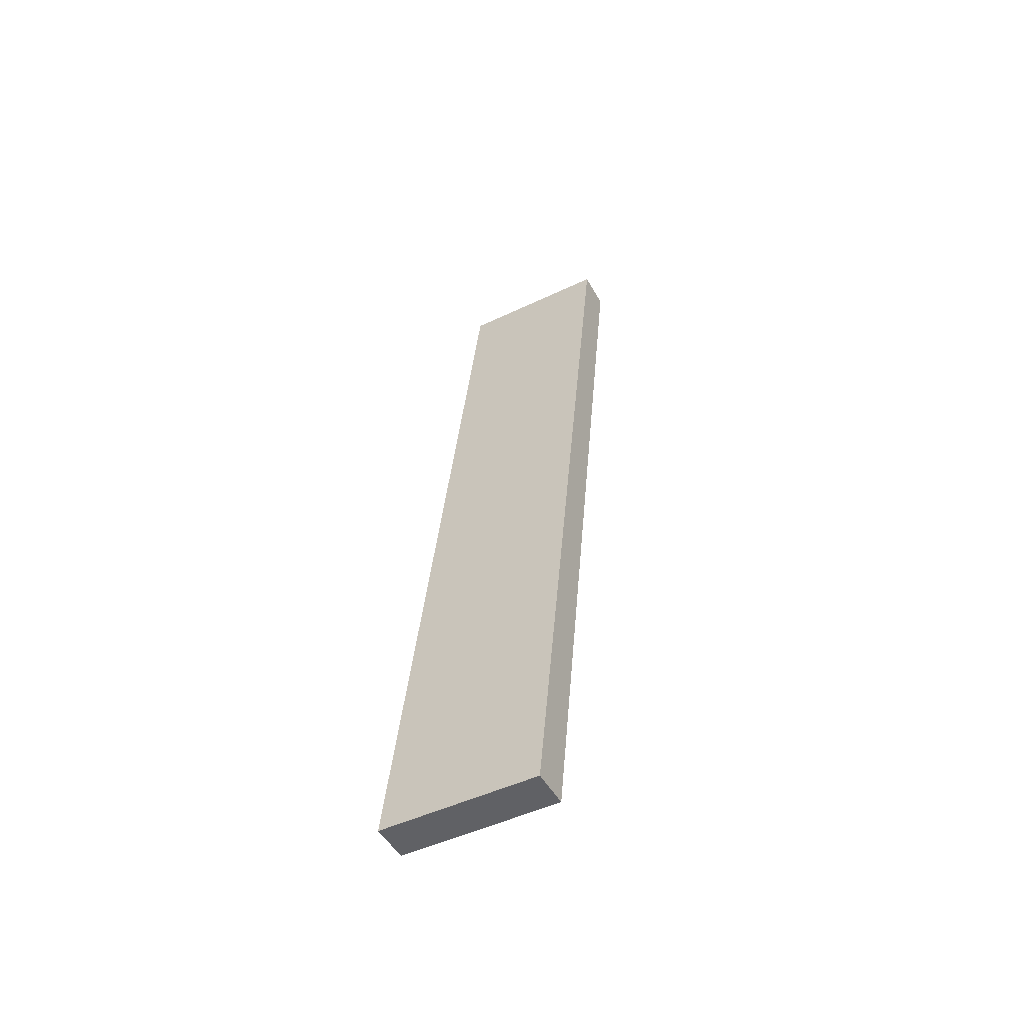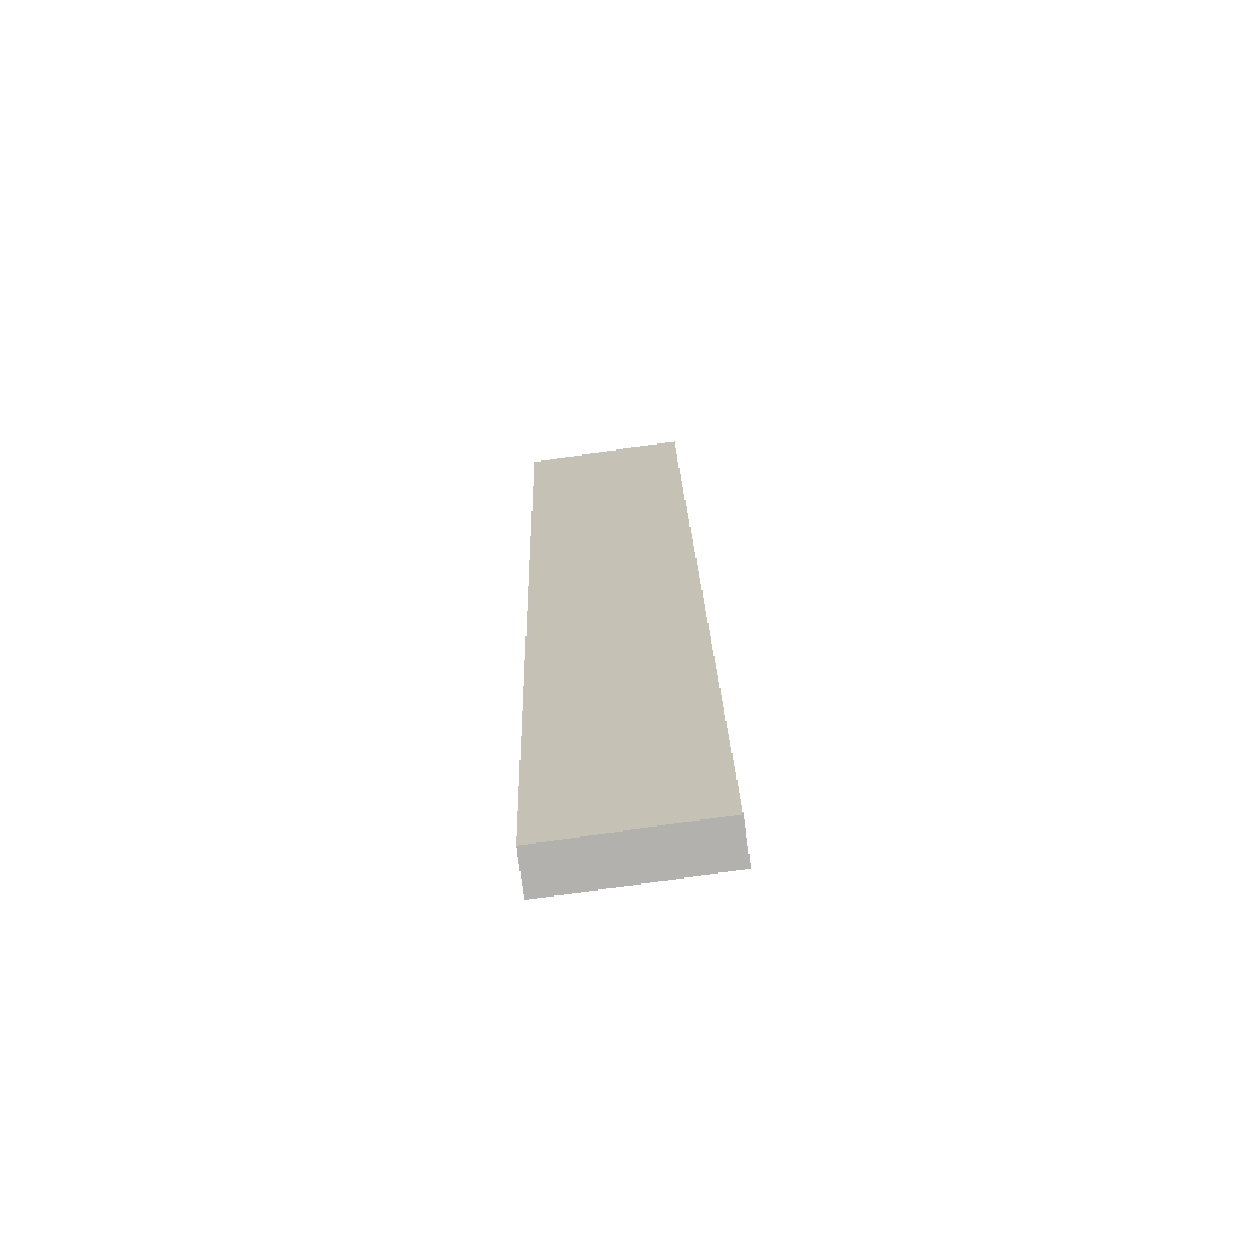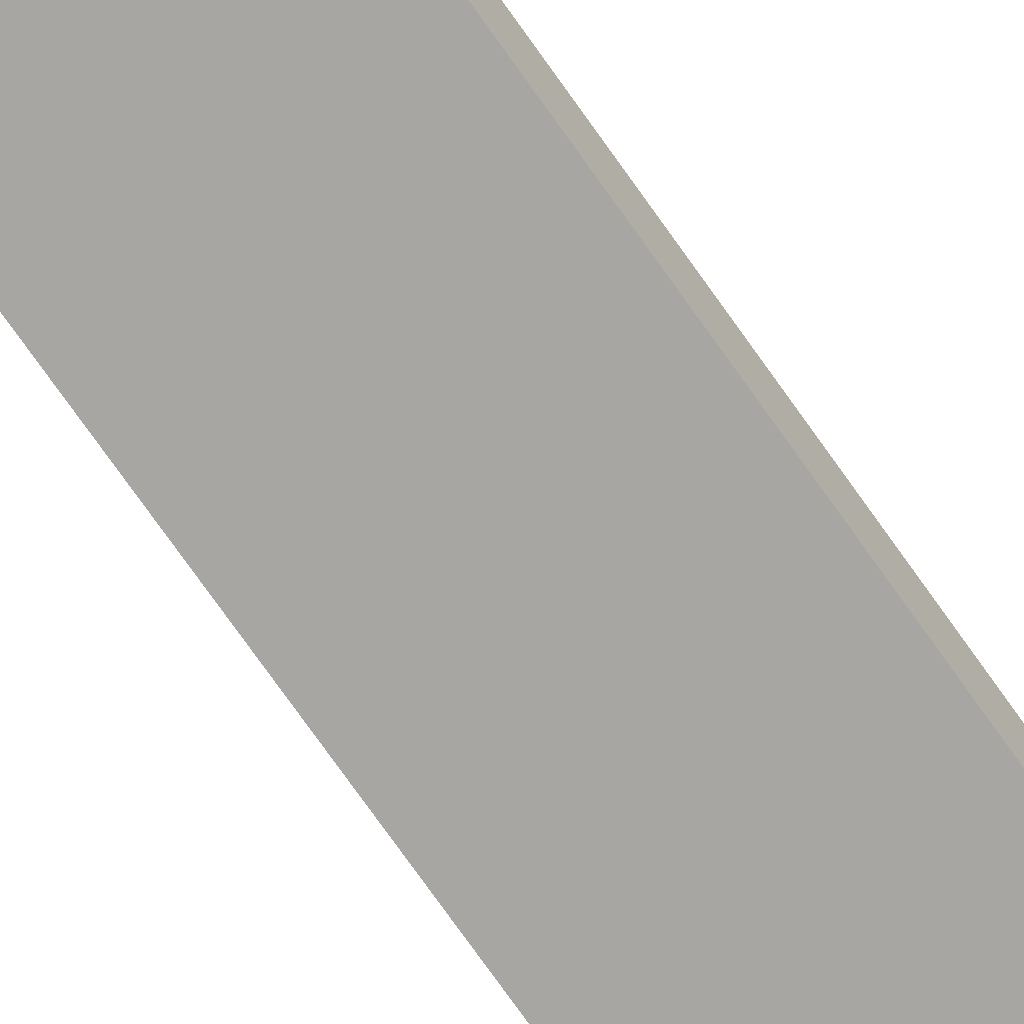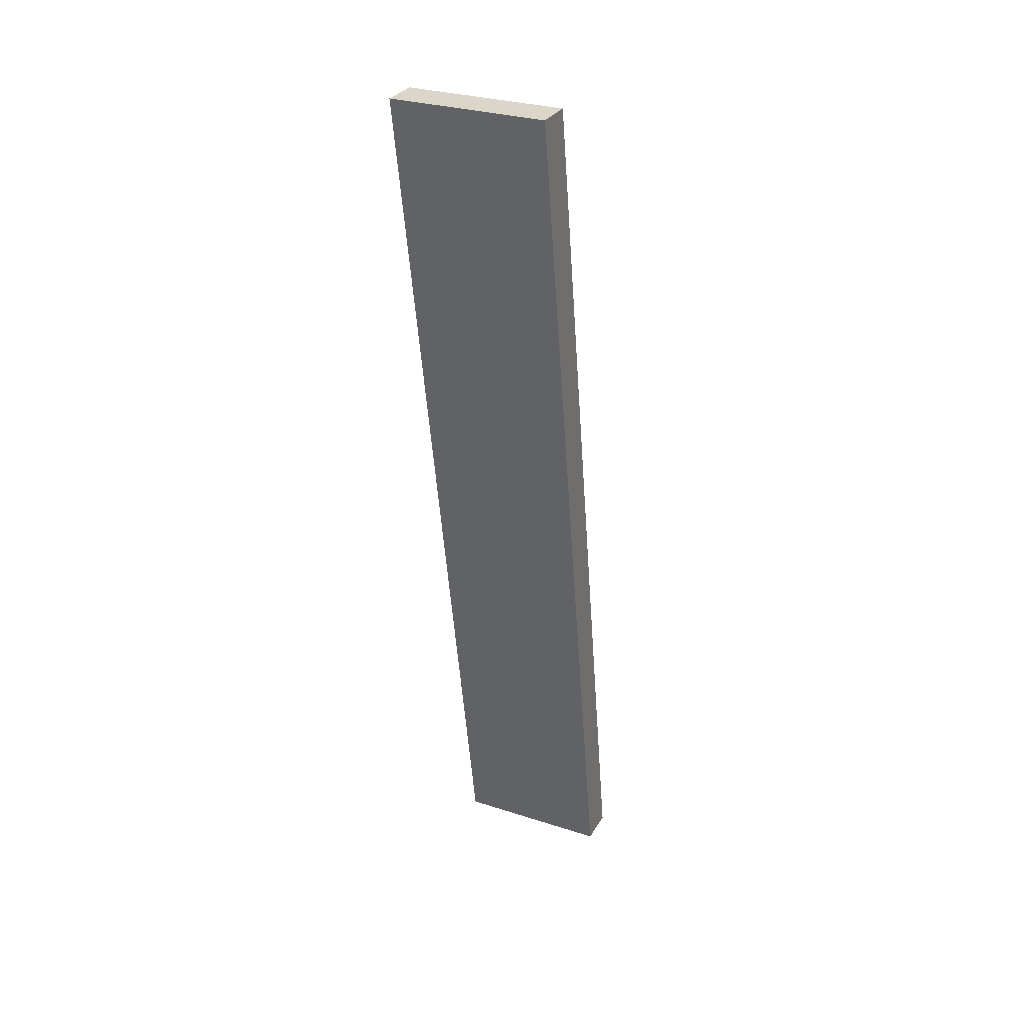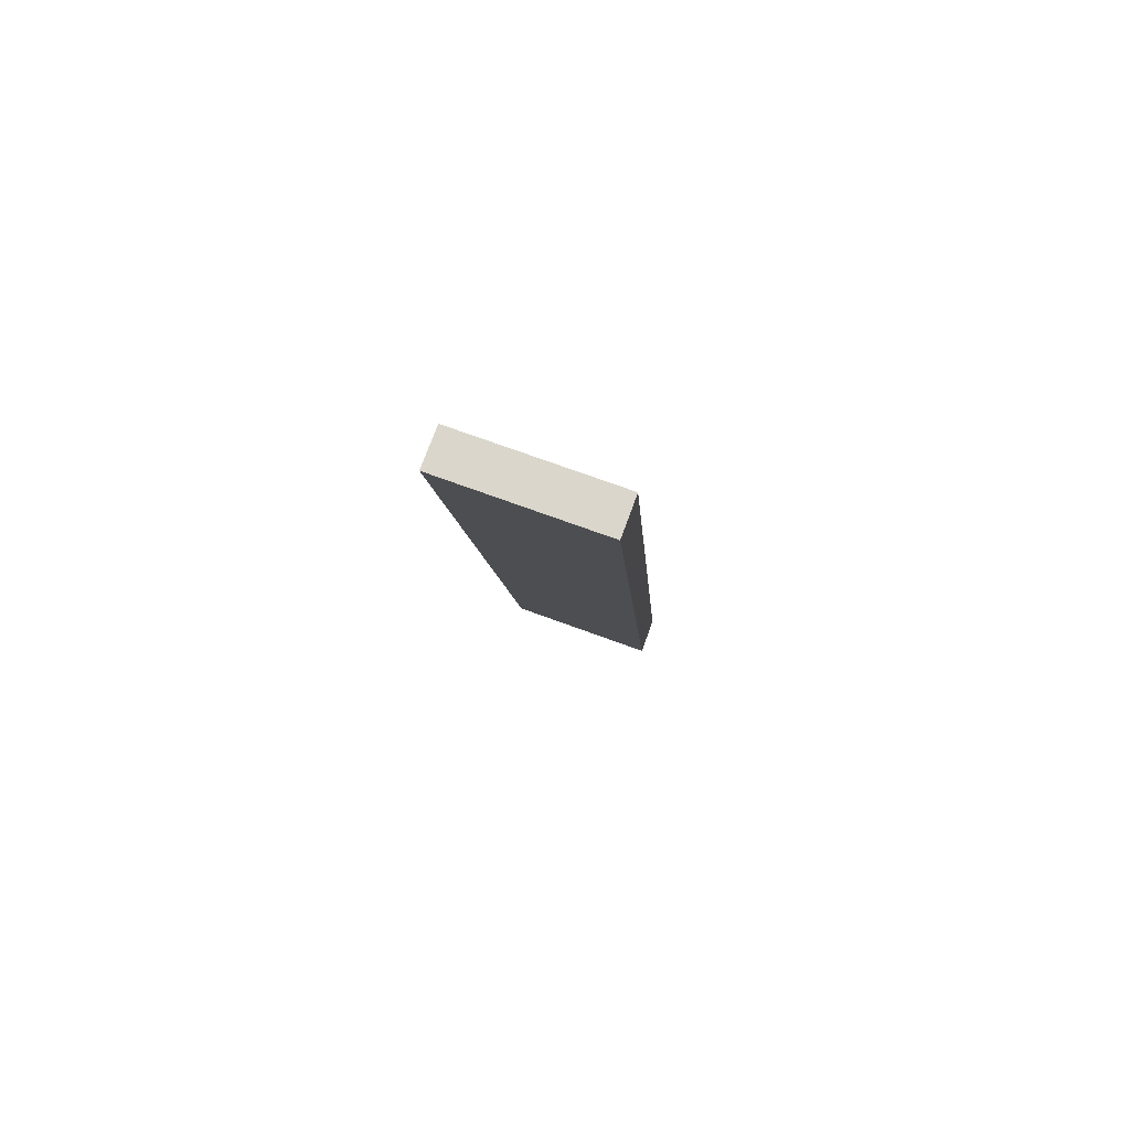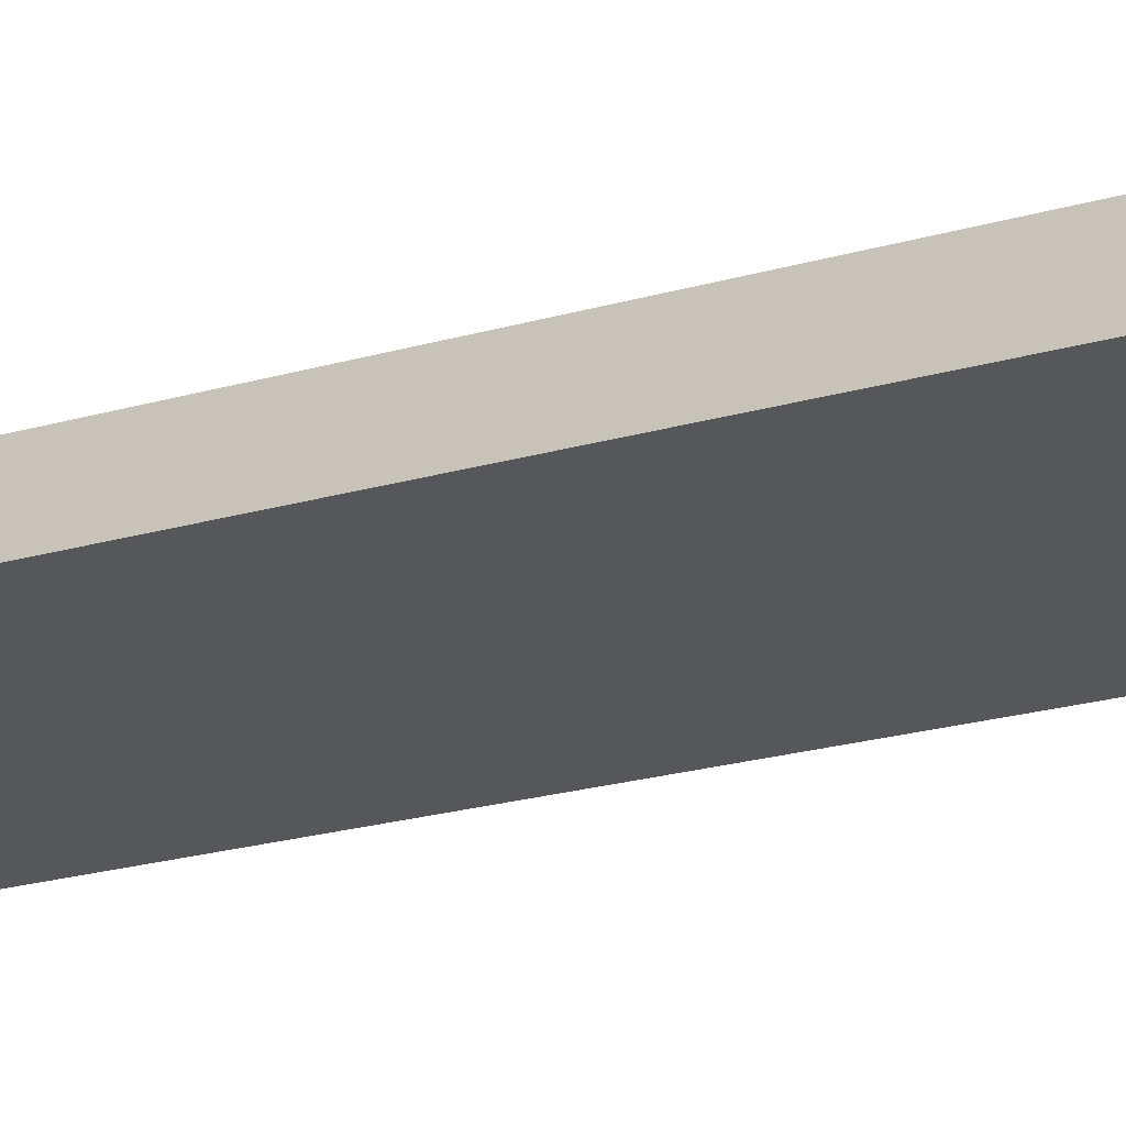
<metadata>
{"format":"obj","ext":"obj","renderer":"f3d","projection":"perspective","resolution":1024,"background":"white","views":[{"elev":-48.5,"azim":28.0,"up":"+Z"},{"elev":-79.2,"azim":-171.7,"up":"+Z"},{"elev":-67.5,"azim":36.3,"up":"+Y"},{"elev":29.9,"azim":-154.8,"up":"+Z"},{"elev":73.7,"azim":-160.0,"up":"+Z"},{"elev":-32.8,"azim":123.6,"up":"+Y"}]}
</metadata>
<code>
g pb_Mesh100826
v -2.125 2.5 3.125
v -4.125 2.5 3.125
v -2.125 3 3.125
v -4.125 3 3.125
v -4.125 2.5 3.125
v -4.125 0.5 -8.875
v -4.125 3 3.125
v -4.125 1 -8.875
v -4.125 0.5 -8.875
v -2.125 0.5 -8.875
v -4.125 1 -8.875
v -2.125 1 -8.875
v -2.125 0.5 -8.875
v -2.125 2.5 3.125
v -2.125 1 -8.875
v -2.125 3 3.125
v -2.125 3 3.125
v -4.125 3 3.125
v -2.125 1 -8.875
v -4.125 1 -8.875
v -2.125 0.5 -8.875
v -4.125 0.5 -8.875
v -2.125 2.5 3.125
v -4.125 2.5 3.125
g pb_Mesh100826_0
f 3 2 1
f 3 4 2
f 7 6 5
f 7 8 6
f 11 10 9
f 11 12 10
f 15 14 13
f 15 16 14
f 19 18 17
f 19 20 18
f 23 22 21
f 23 24 22

</code>
